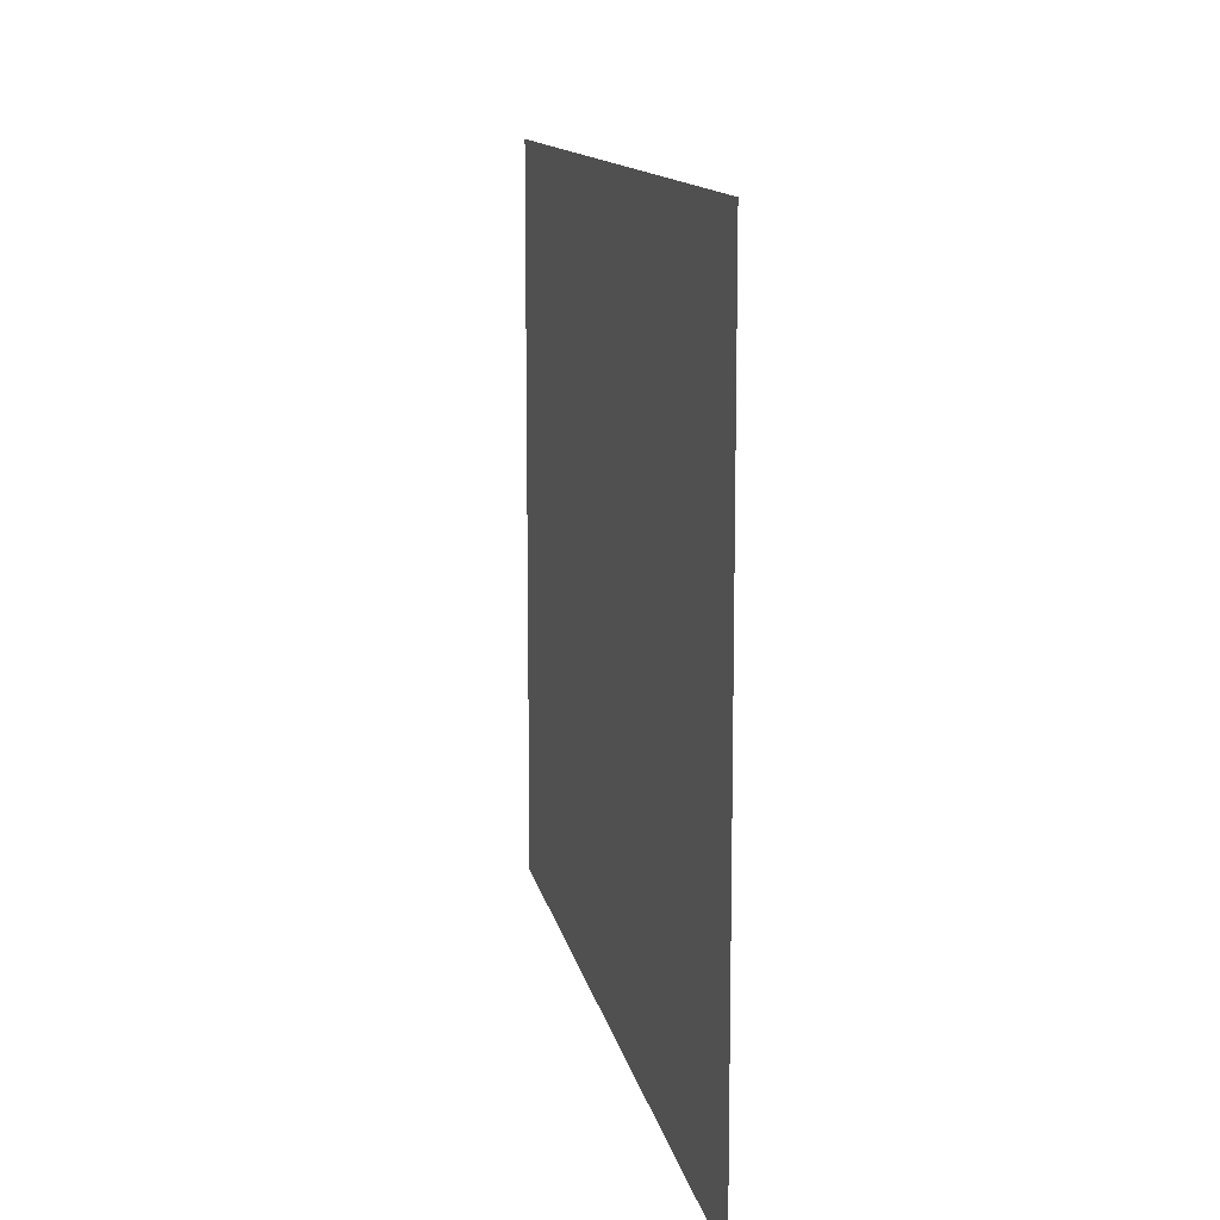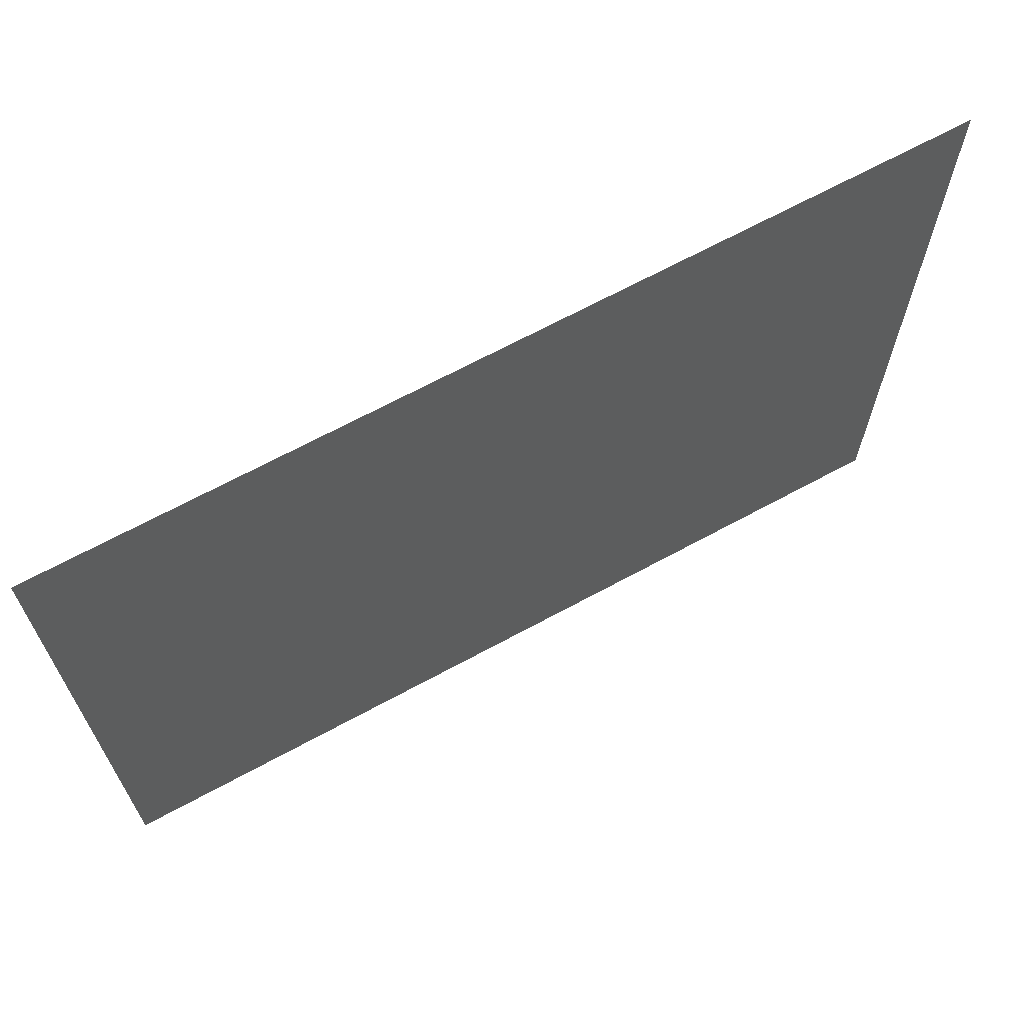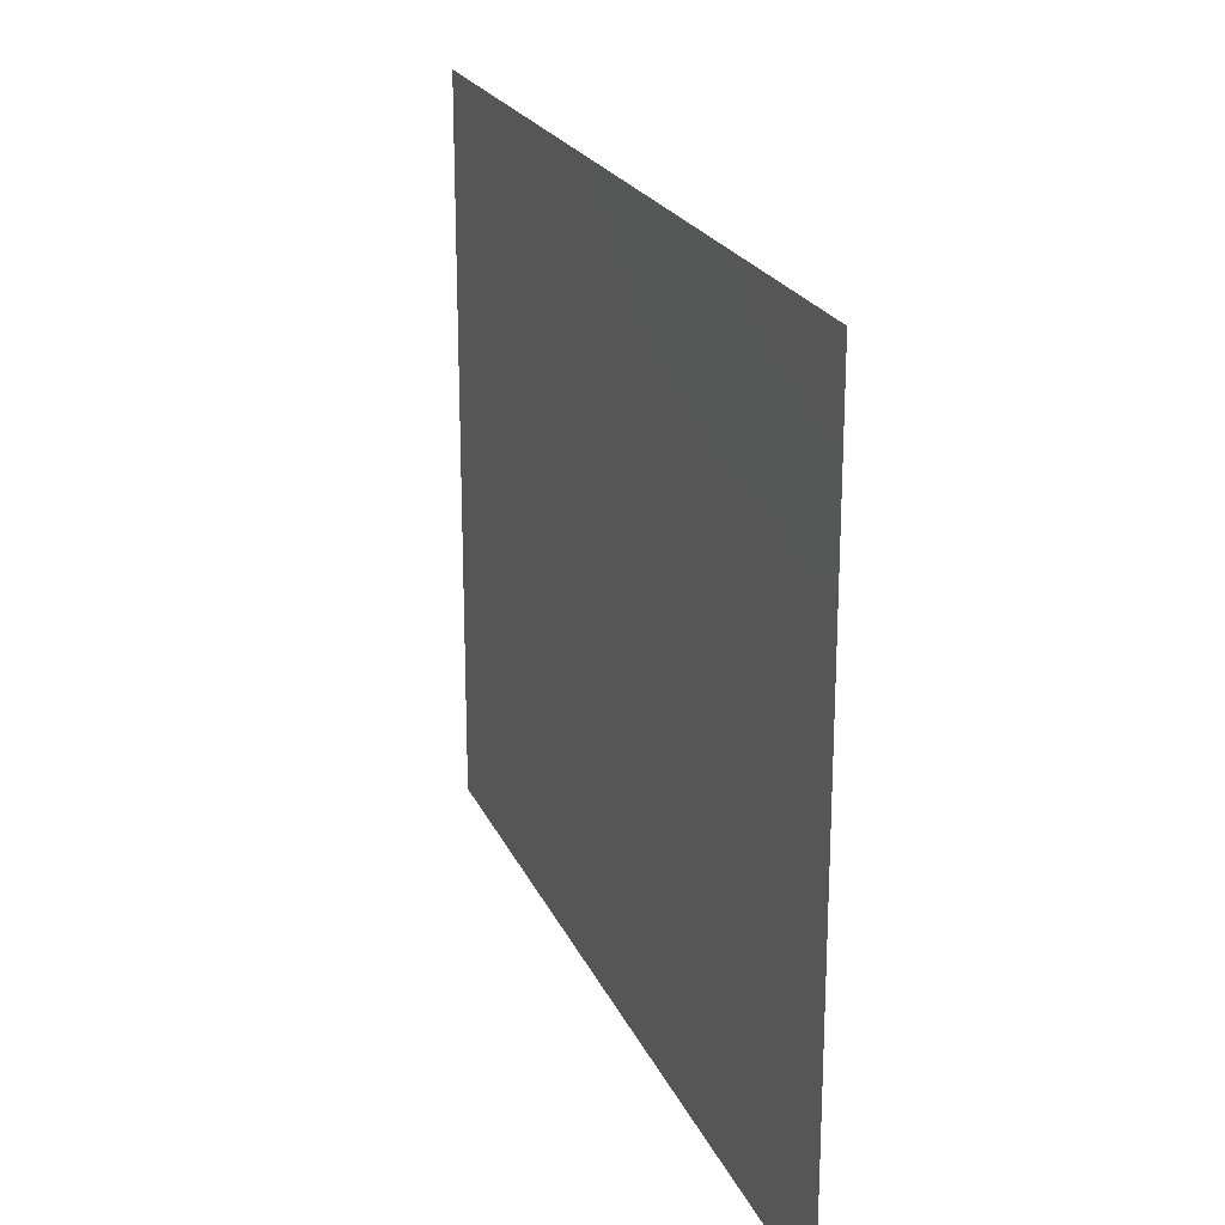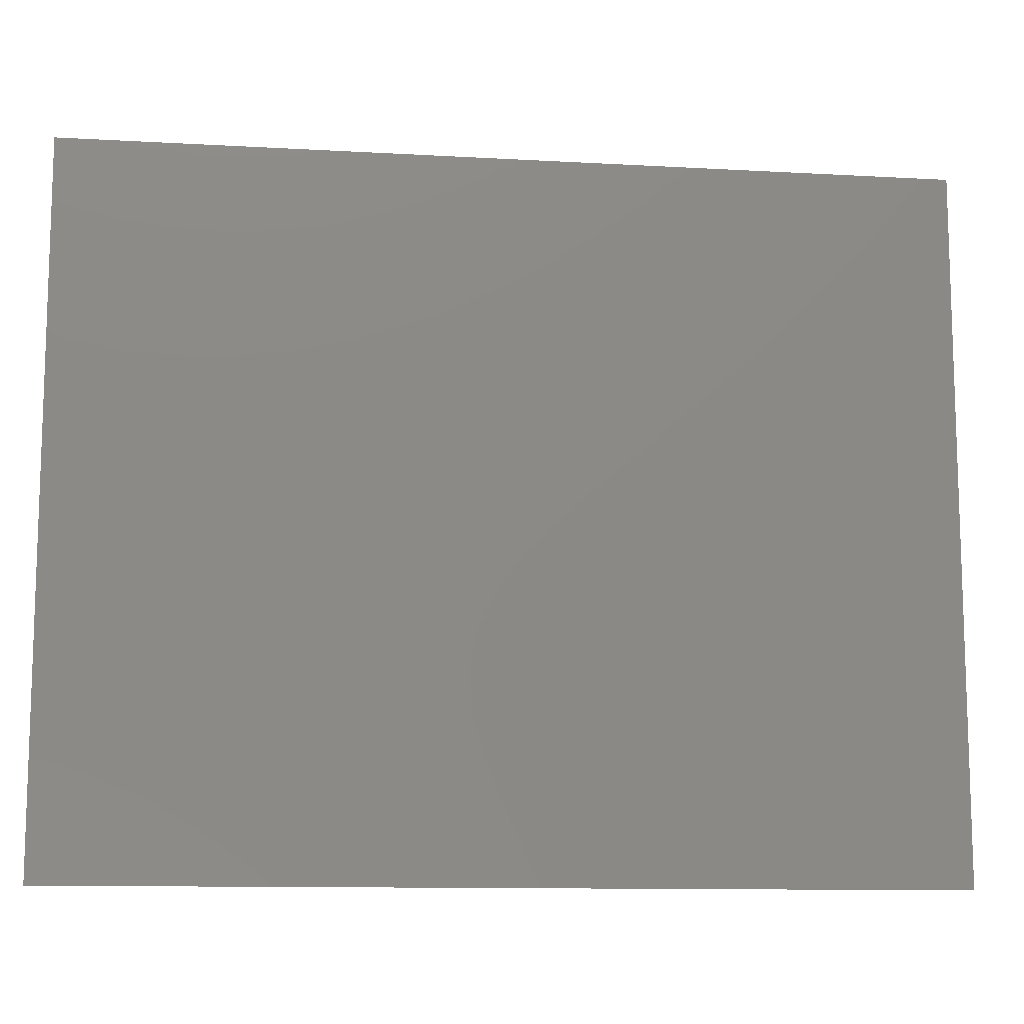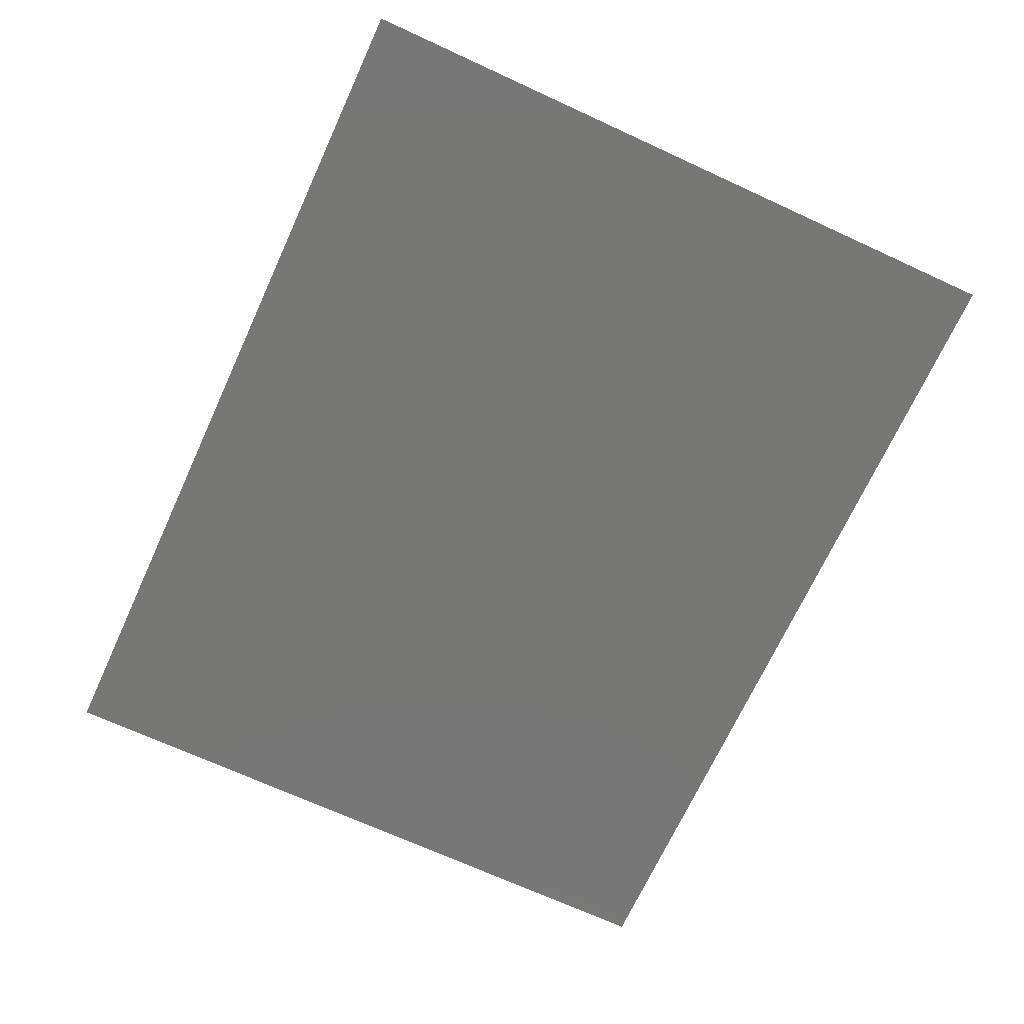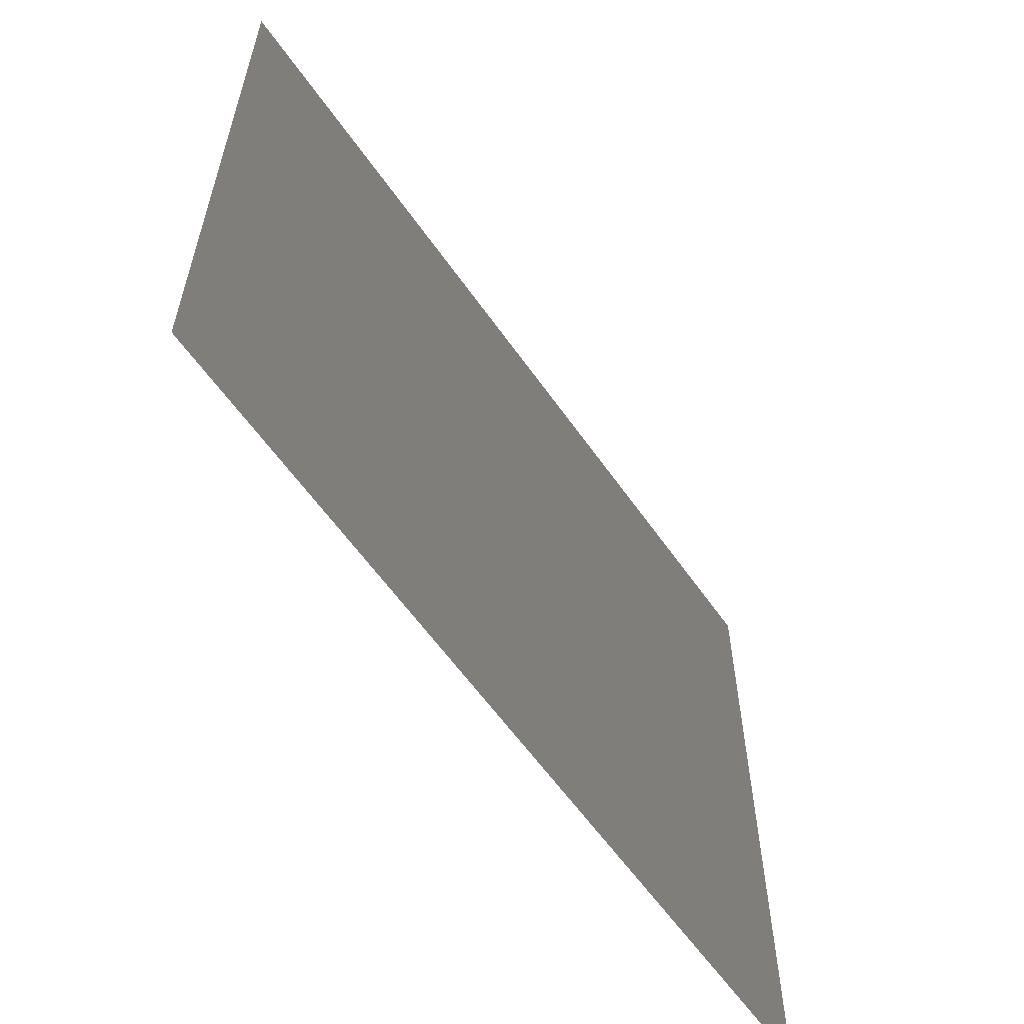
<metadata>
{"format":"stl","ext":"stl","renderer":"f3d","projection":"perspective","resolution":1024,"background":"white","views":[{"elev":12.1,"azim":-100.3,"up":"+Z"},{"elev":67.3,"azim":-28.6,"up":"+Z"},{"elev":21.7,"azim":71.2,"up":"+Z"},{"elev":-11.4,"azim":-7.8,"up":"+Z"},{"elev":-69.8,"azim":65.3,"up":"+Y"},{"elev":-59.4,"azim":124.7,"up":"+Z"}]}
</metadata>
<code>
# stl→obj: 4 verts, 2 faces
v 10 0 0
v 10 0 8
v 0 0 8
v 0 0 0
f 1 2 3
f 1 3 4

</code>
